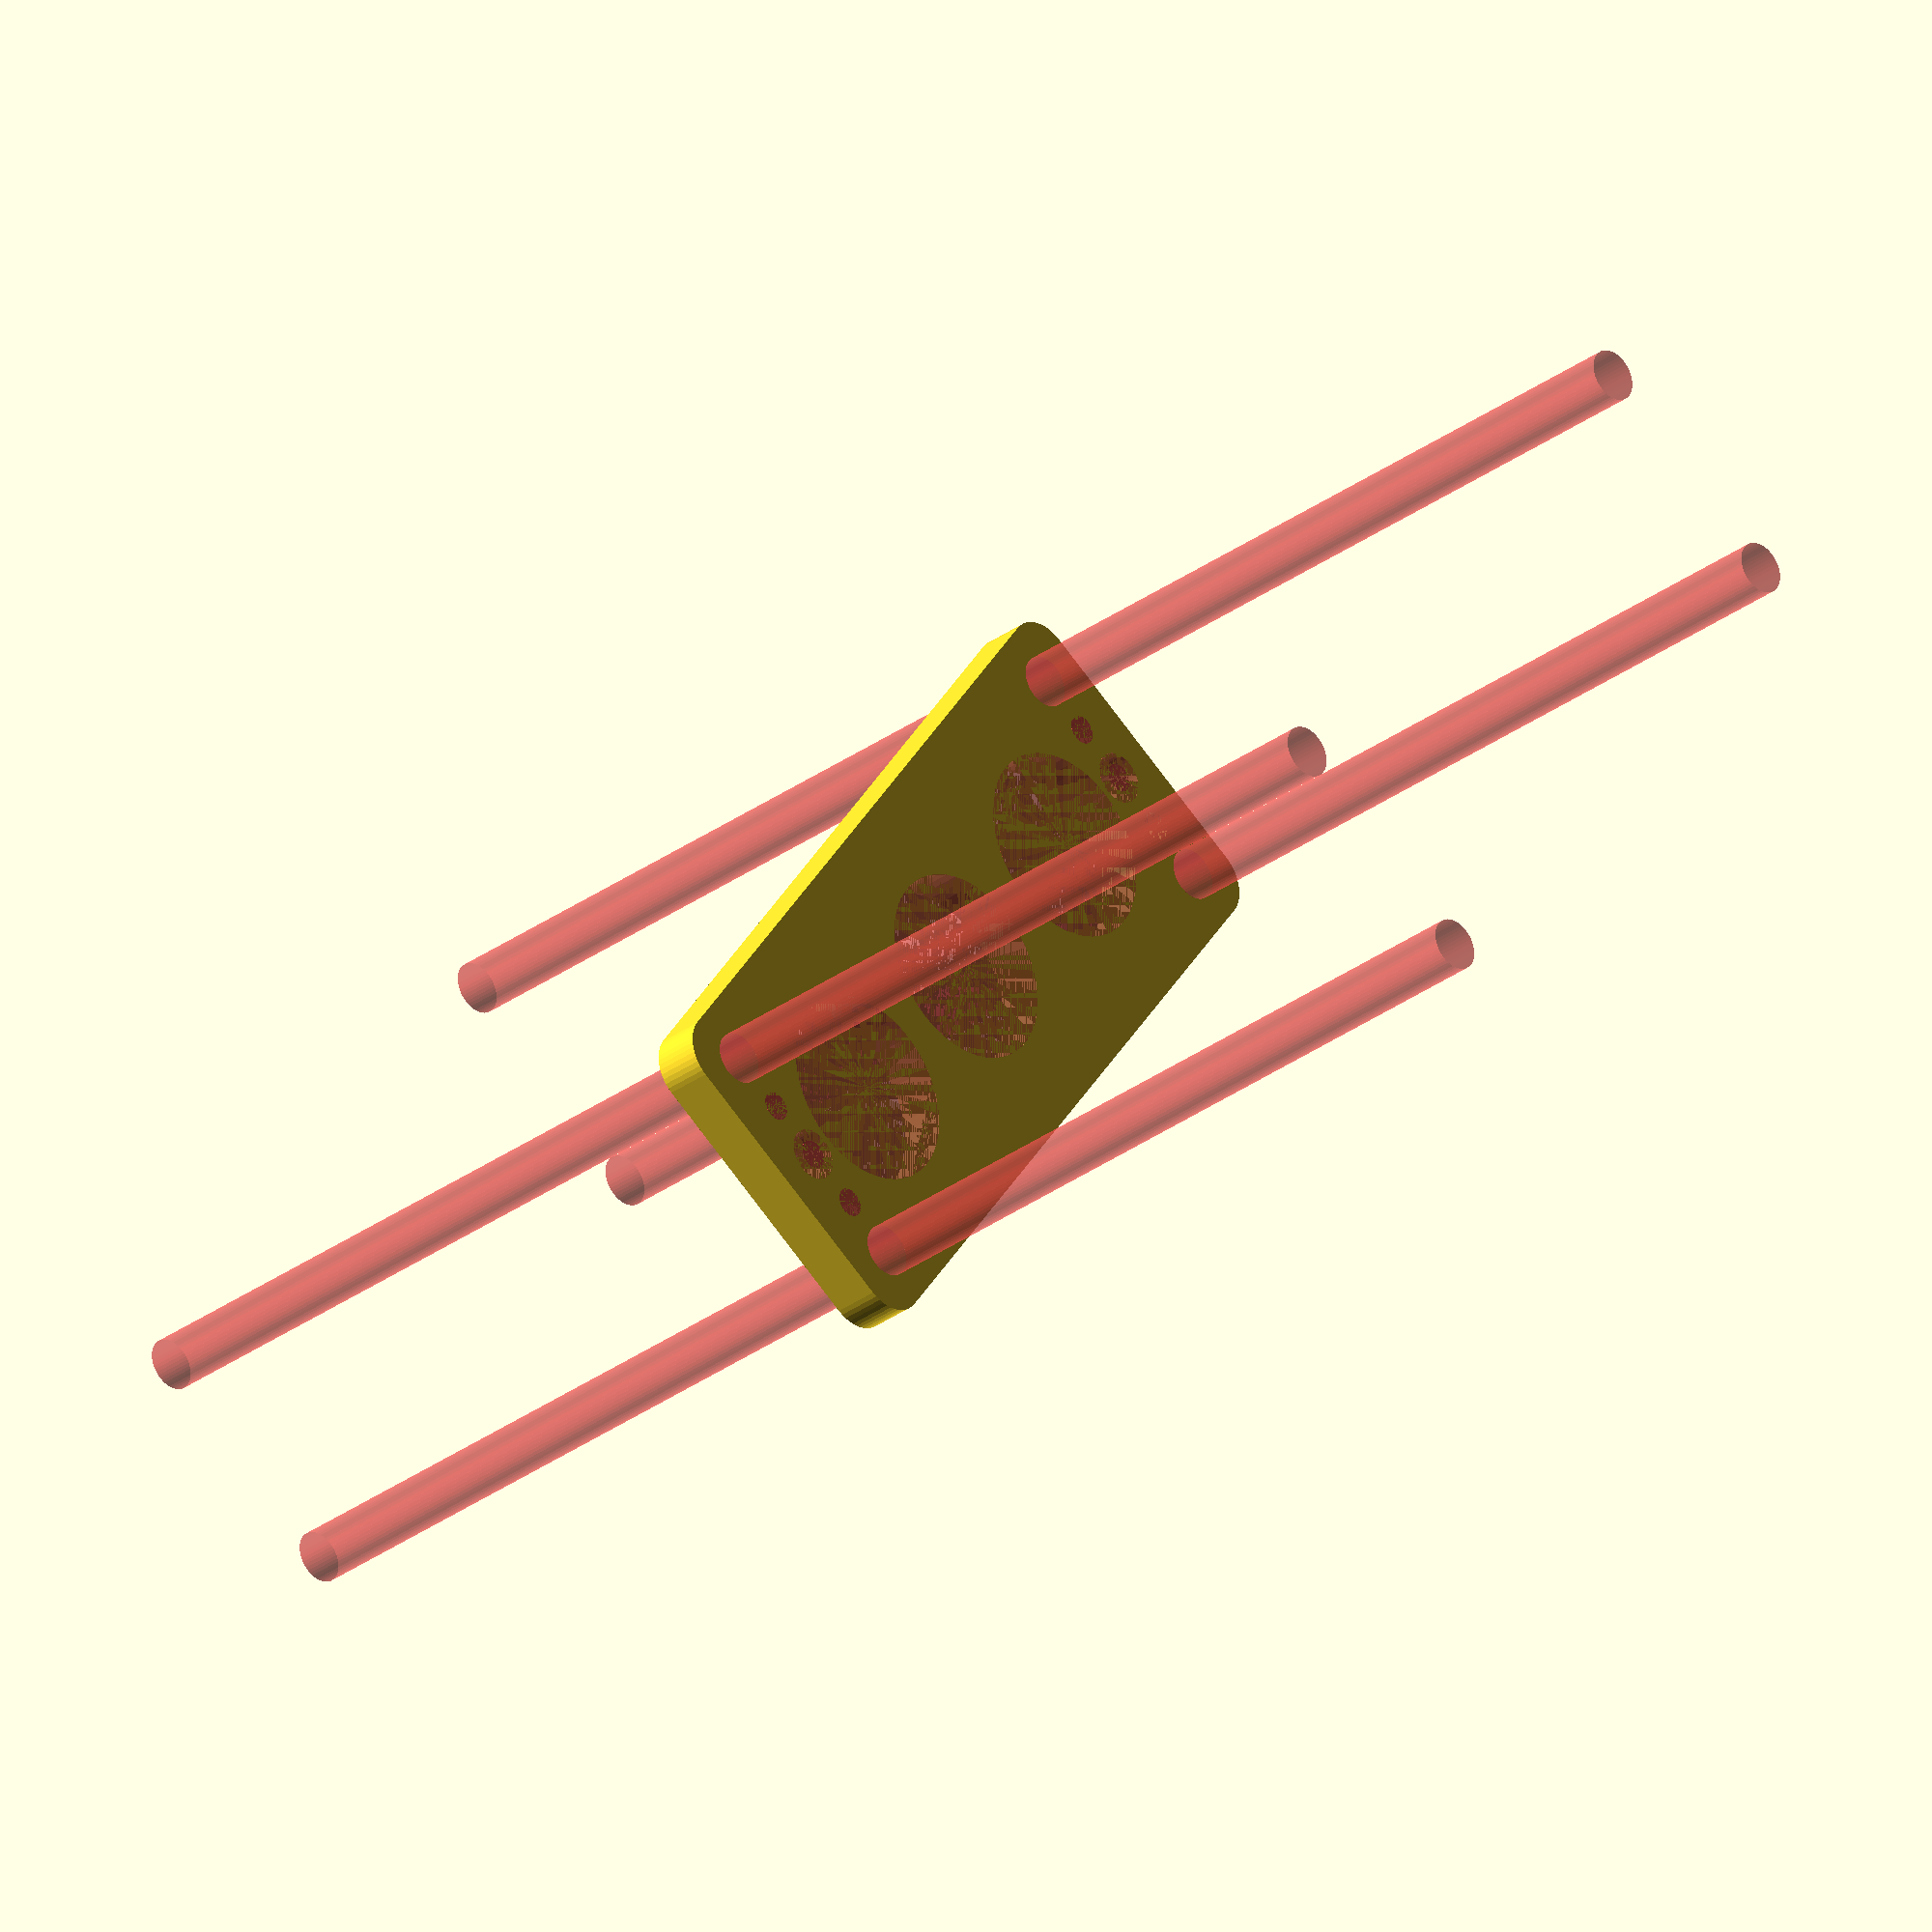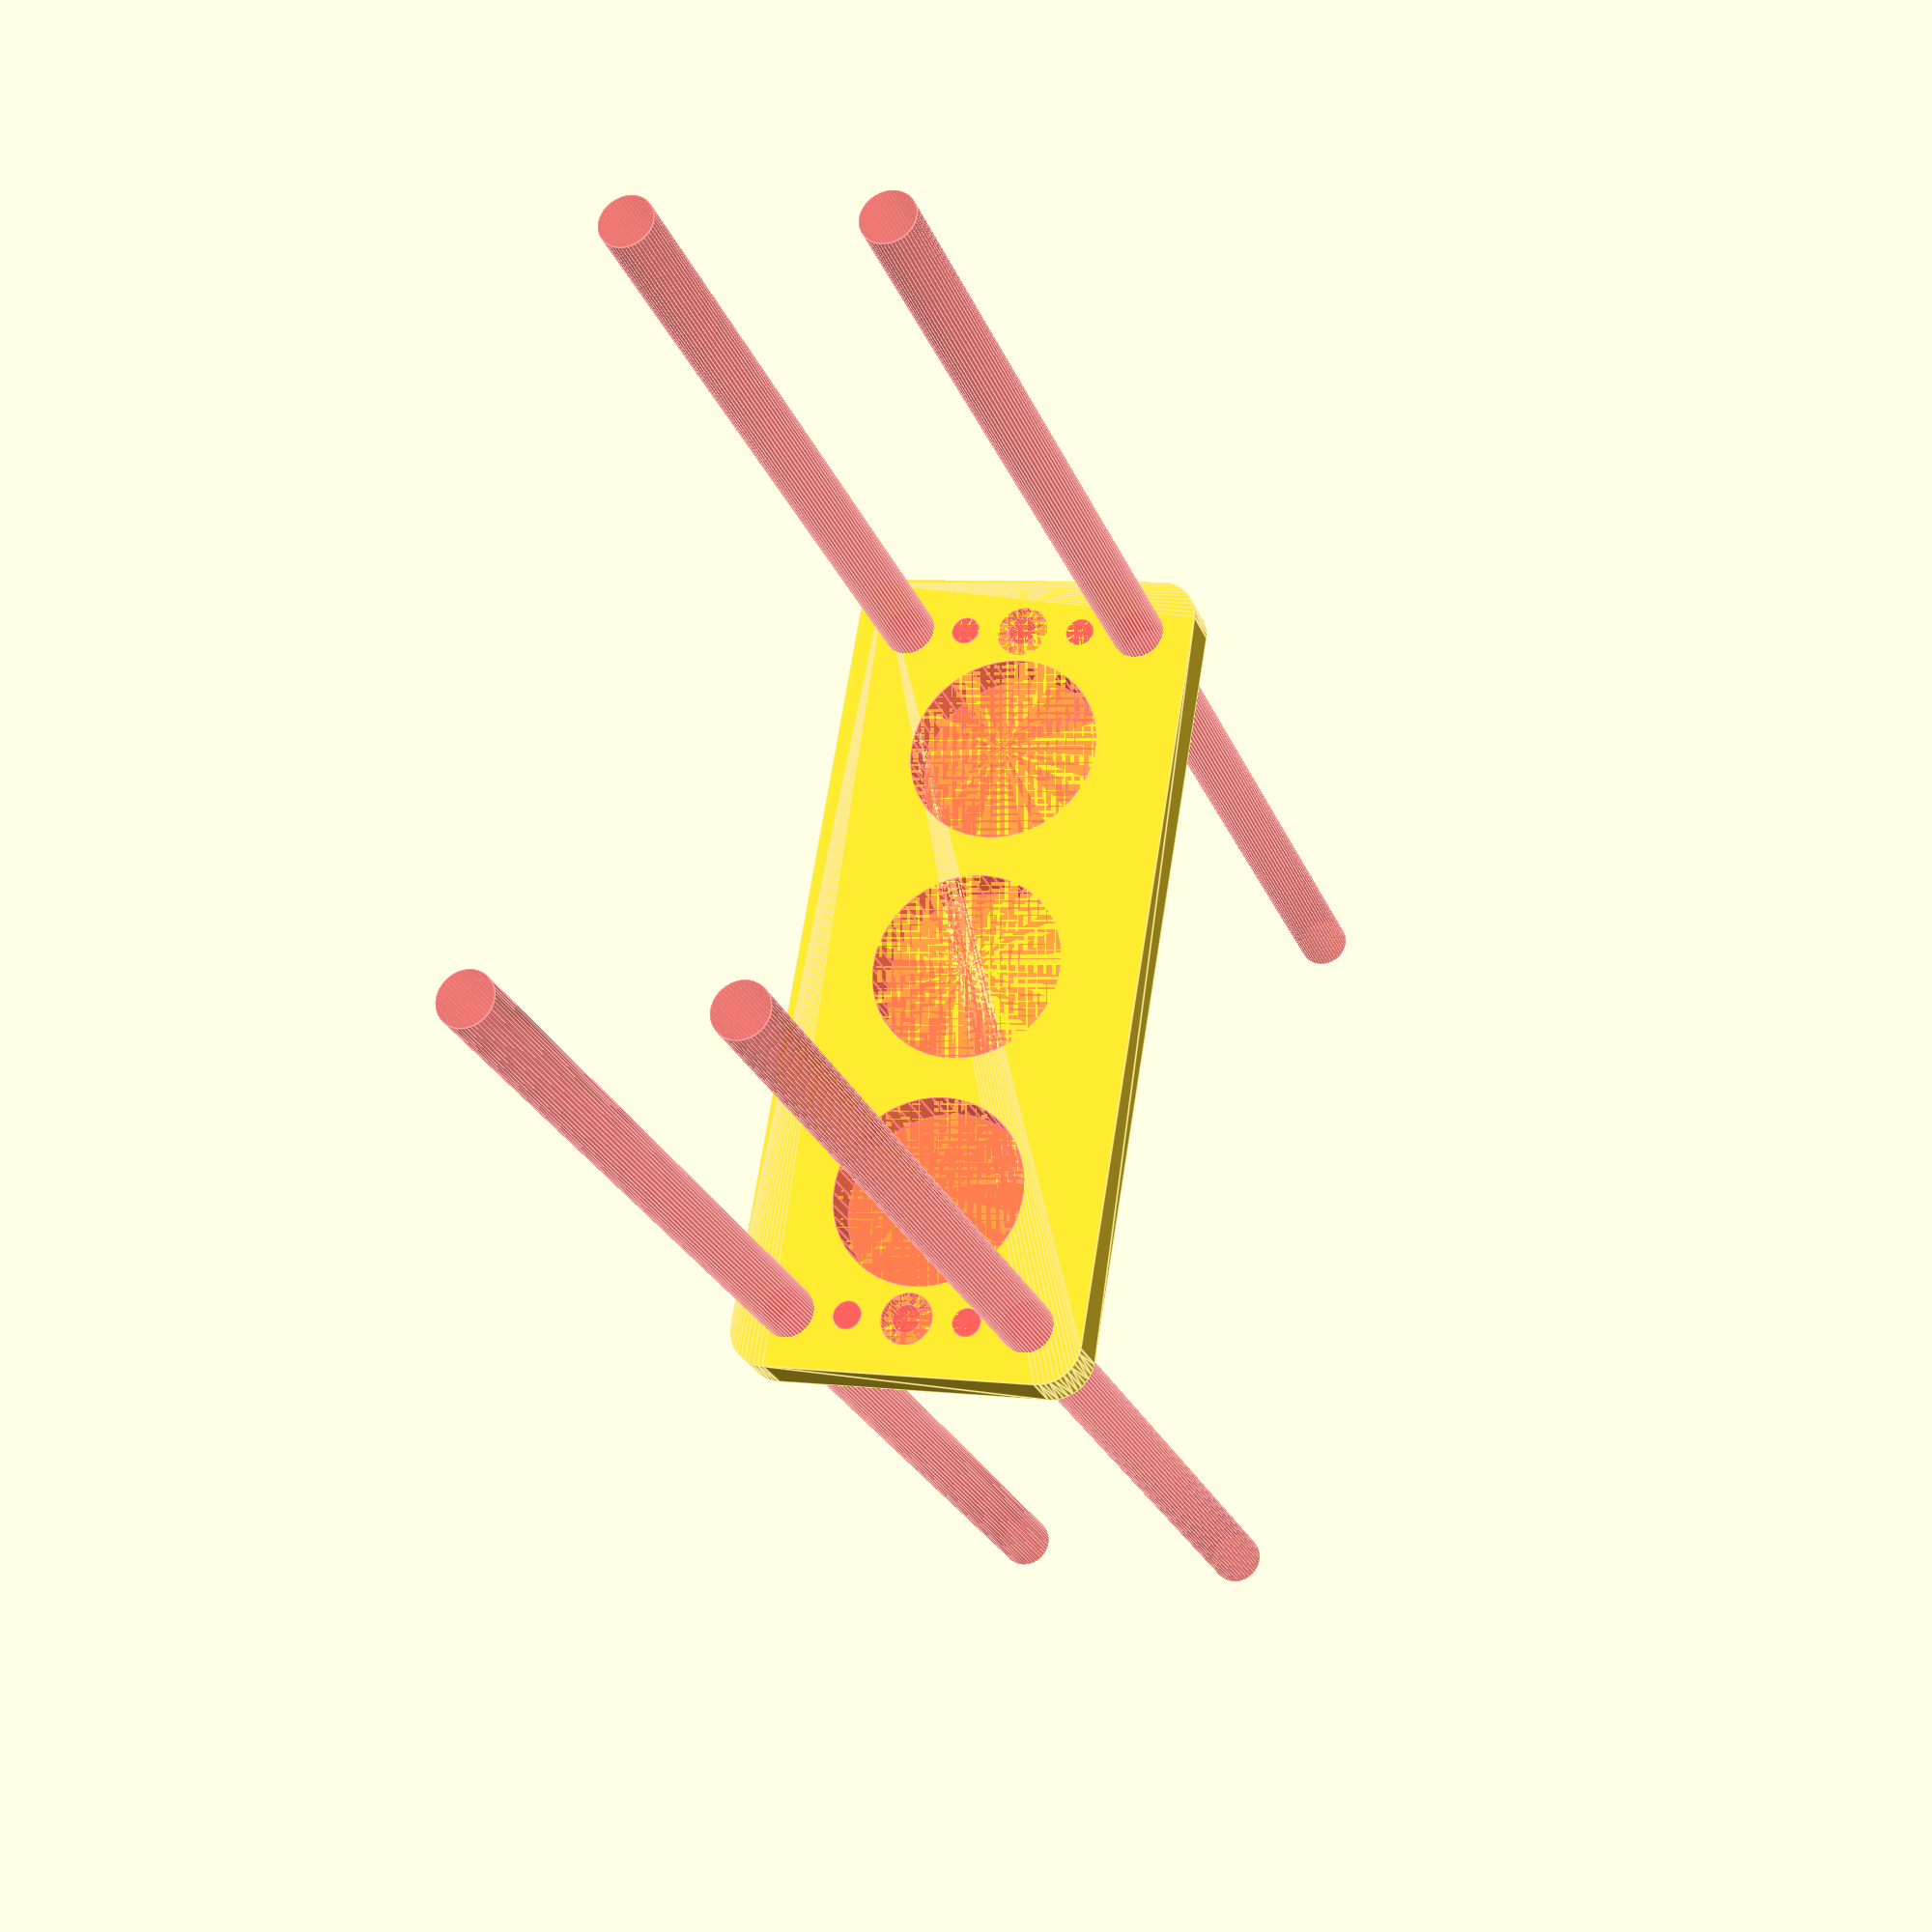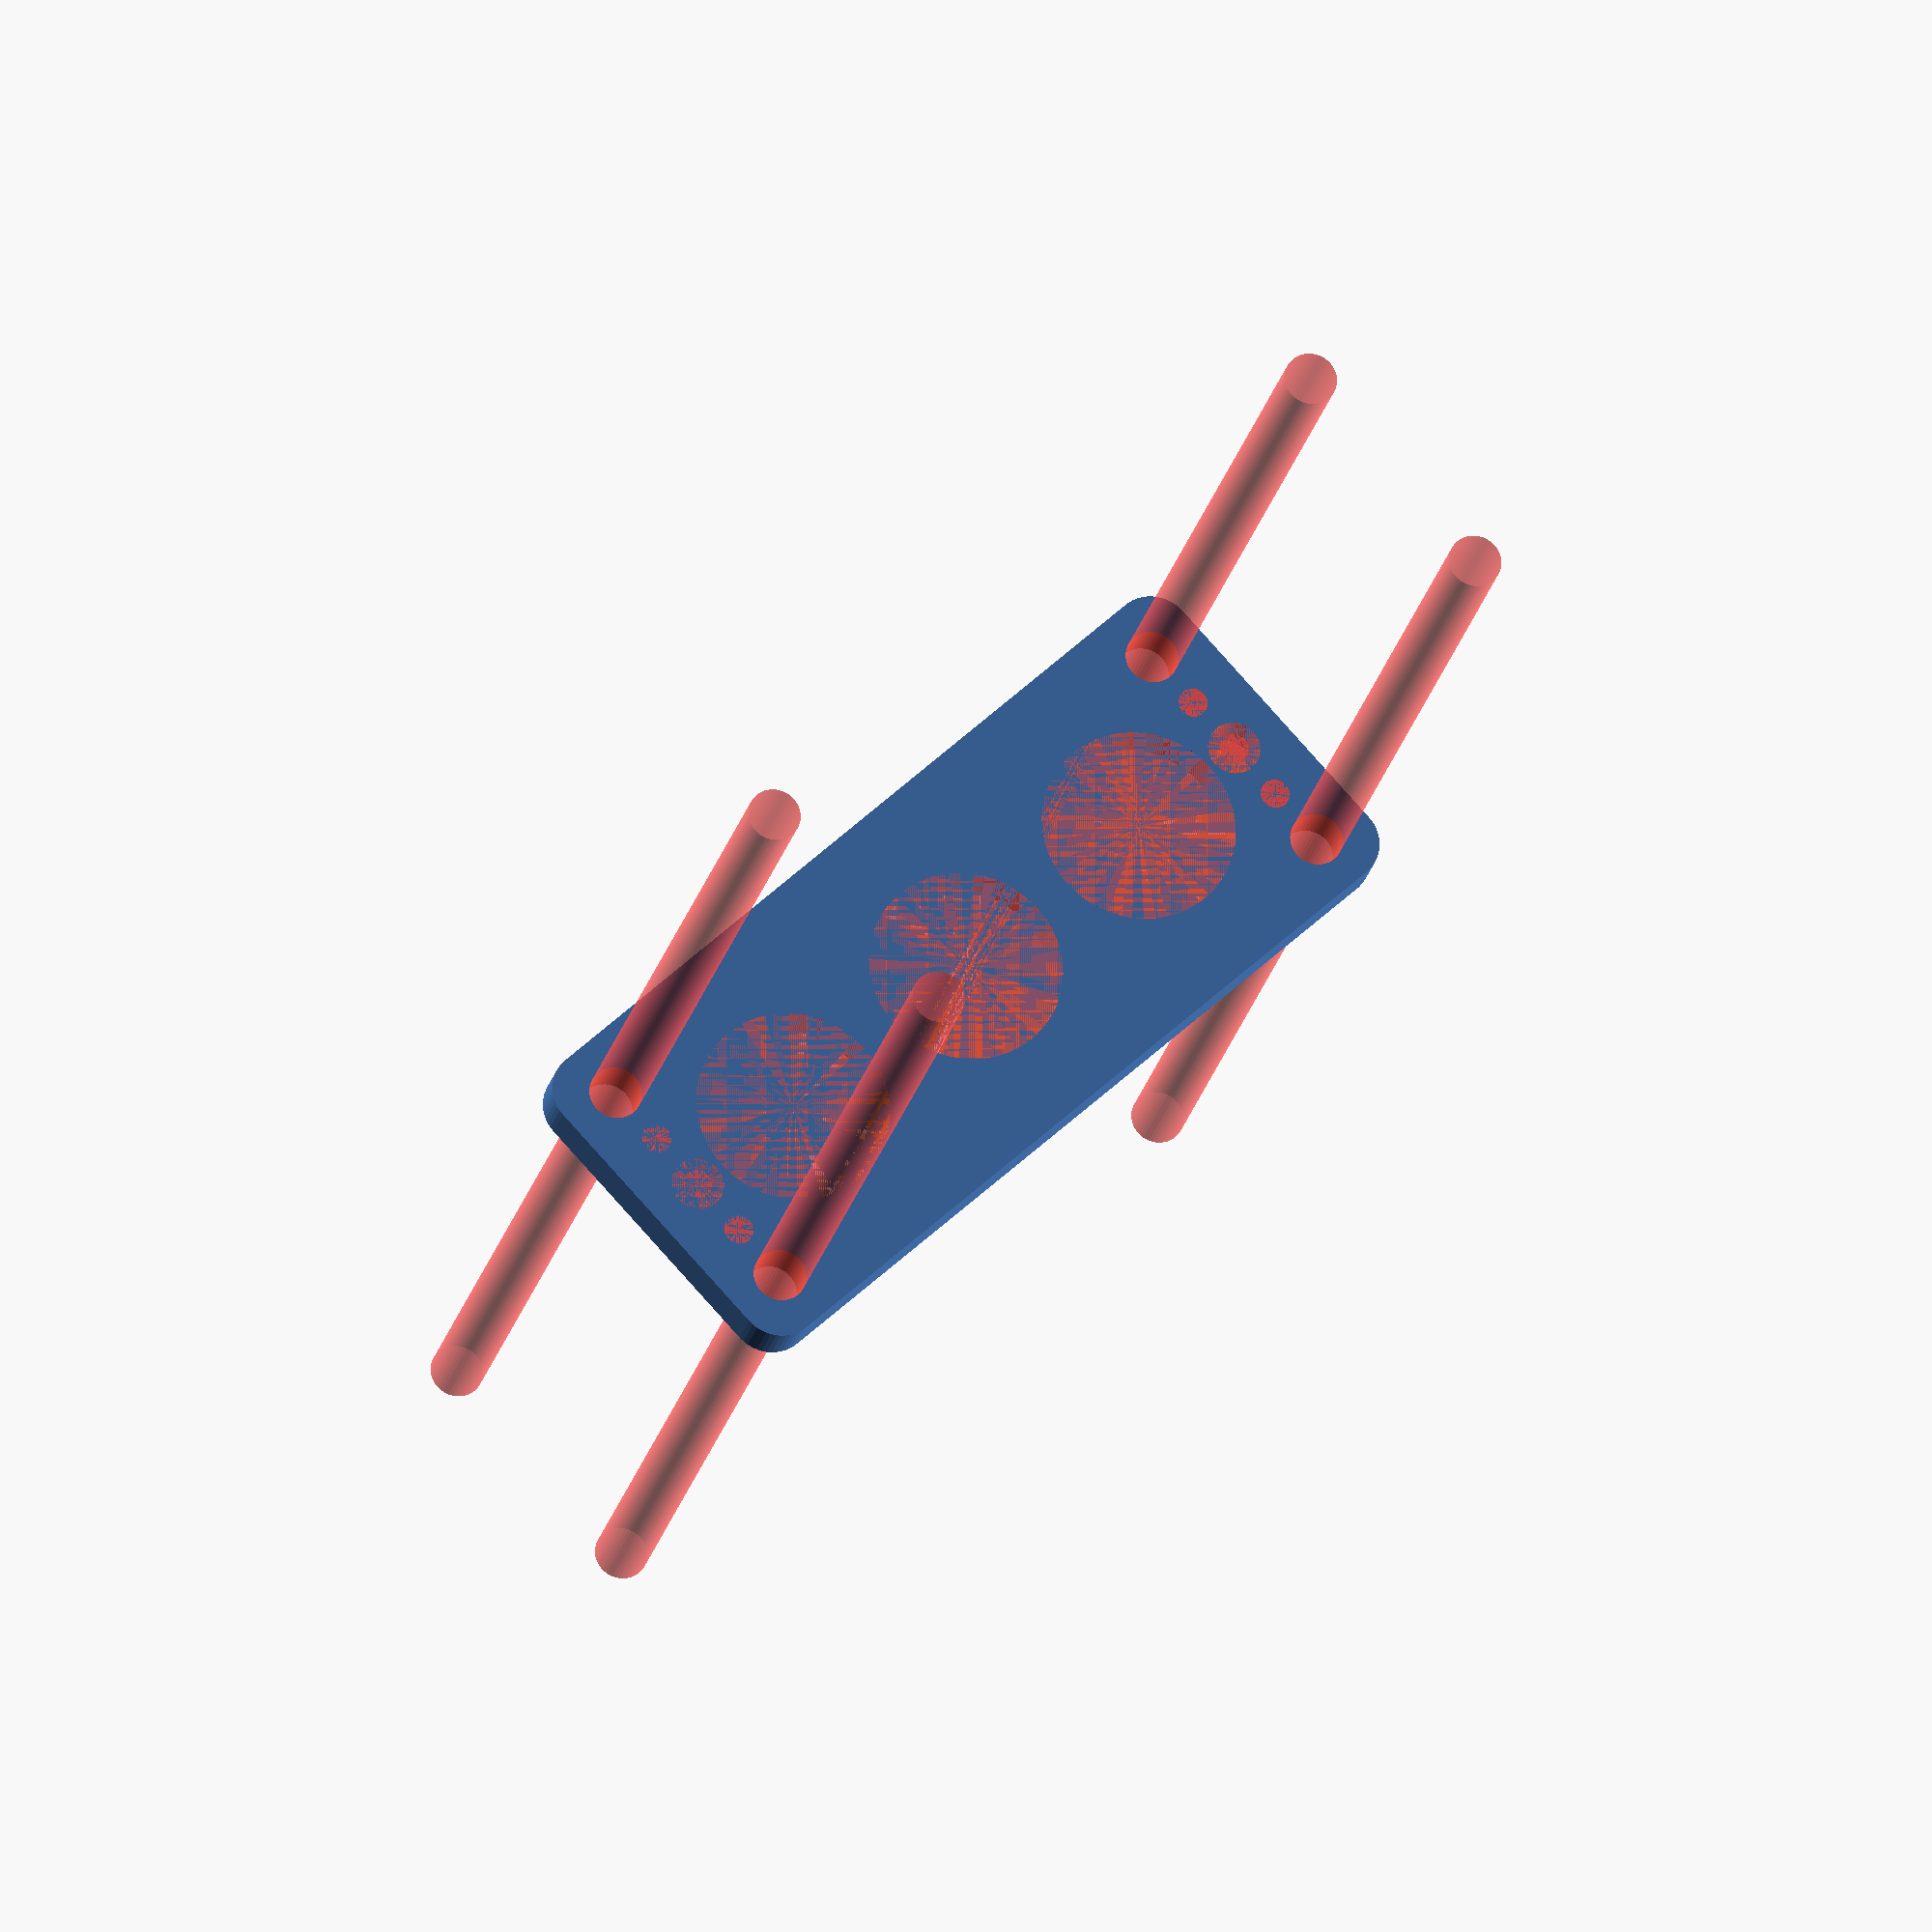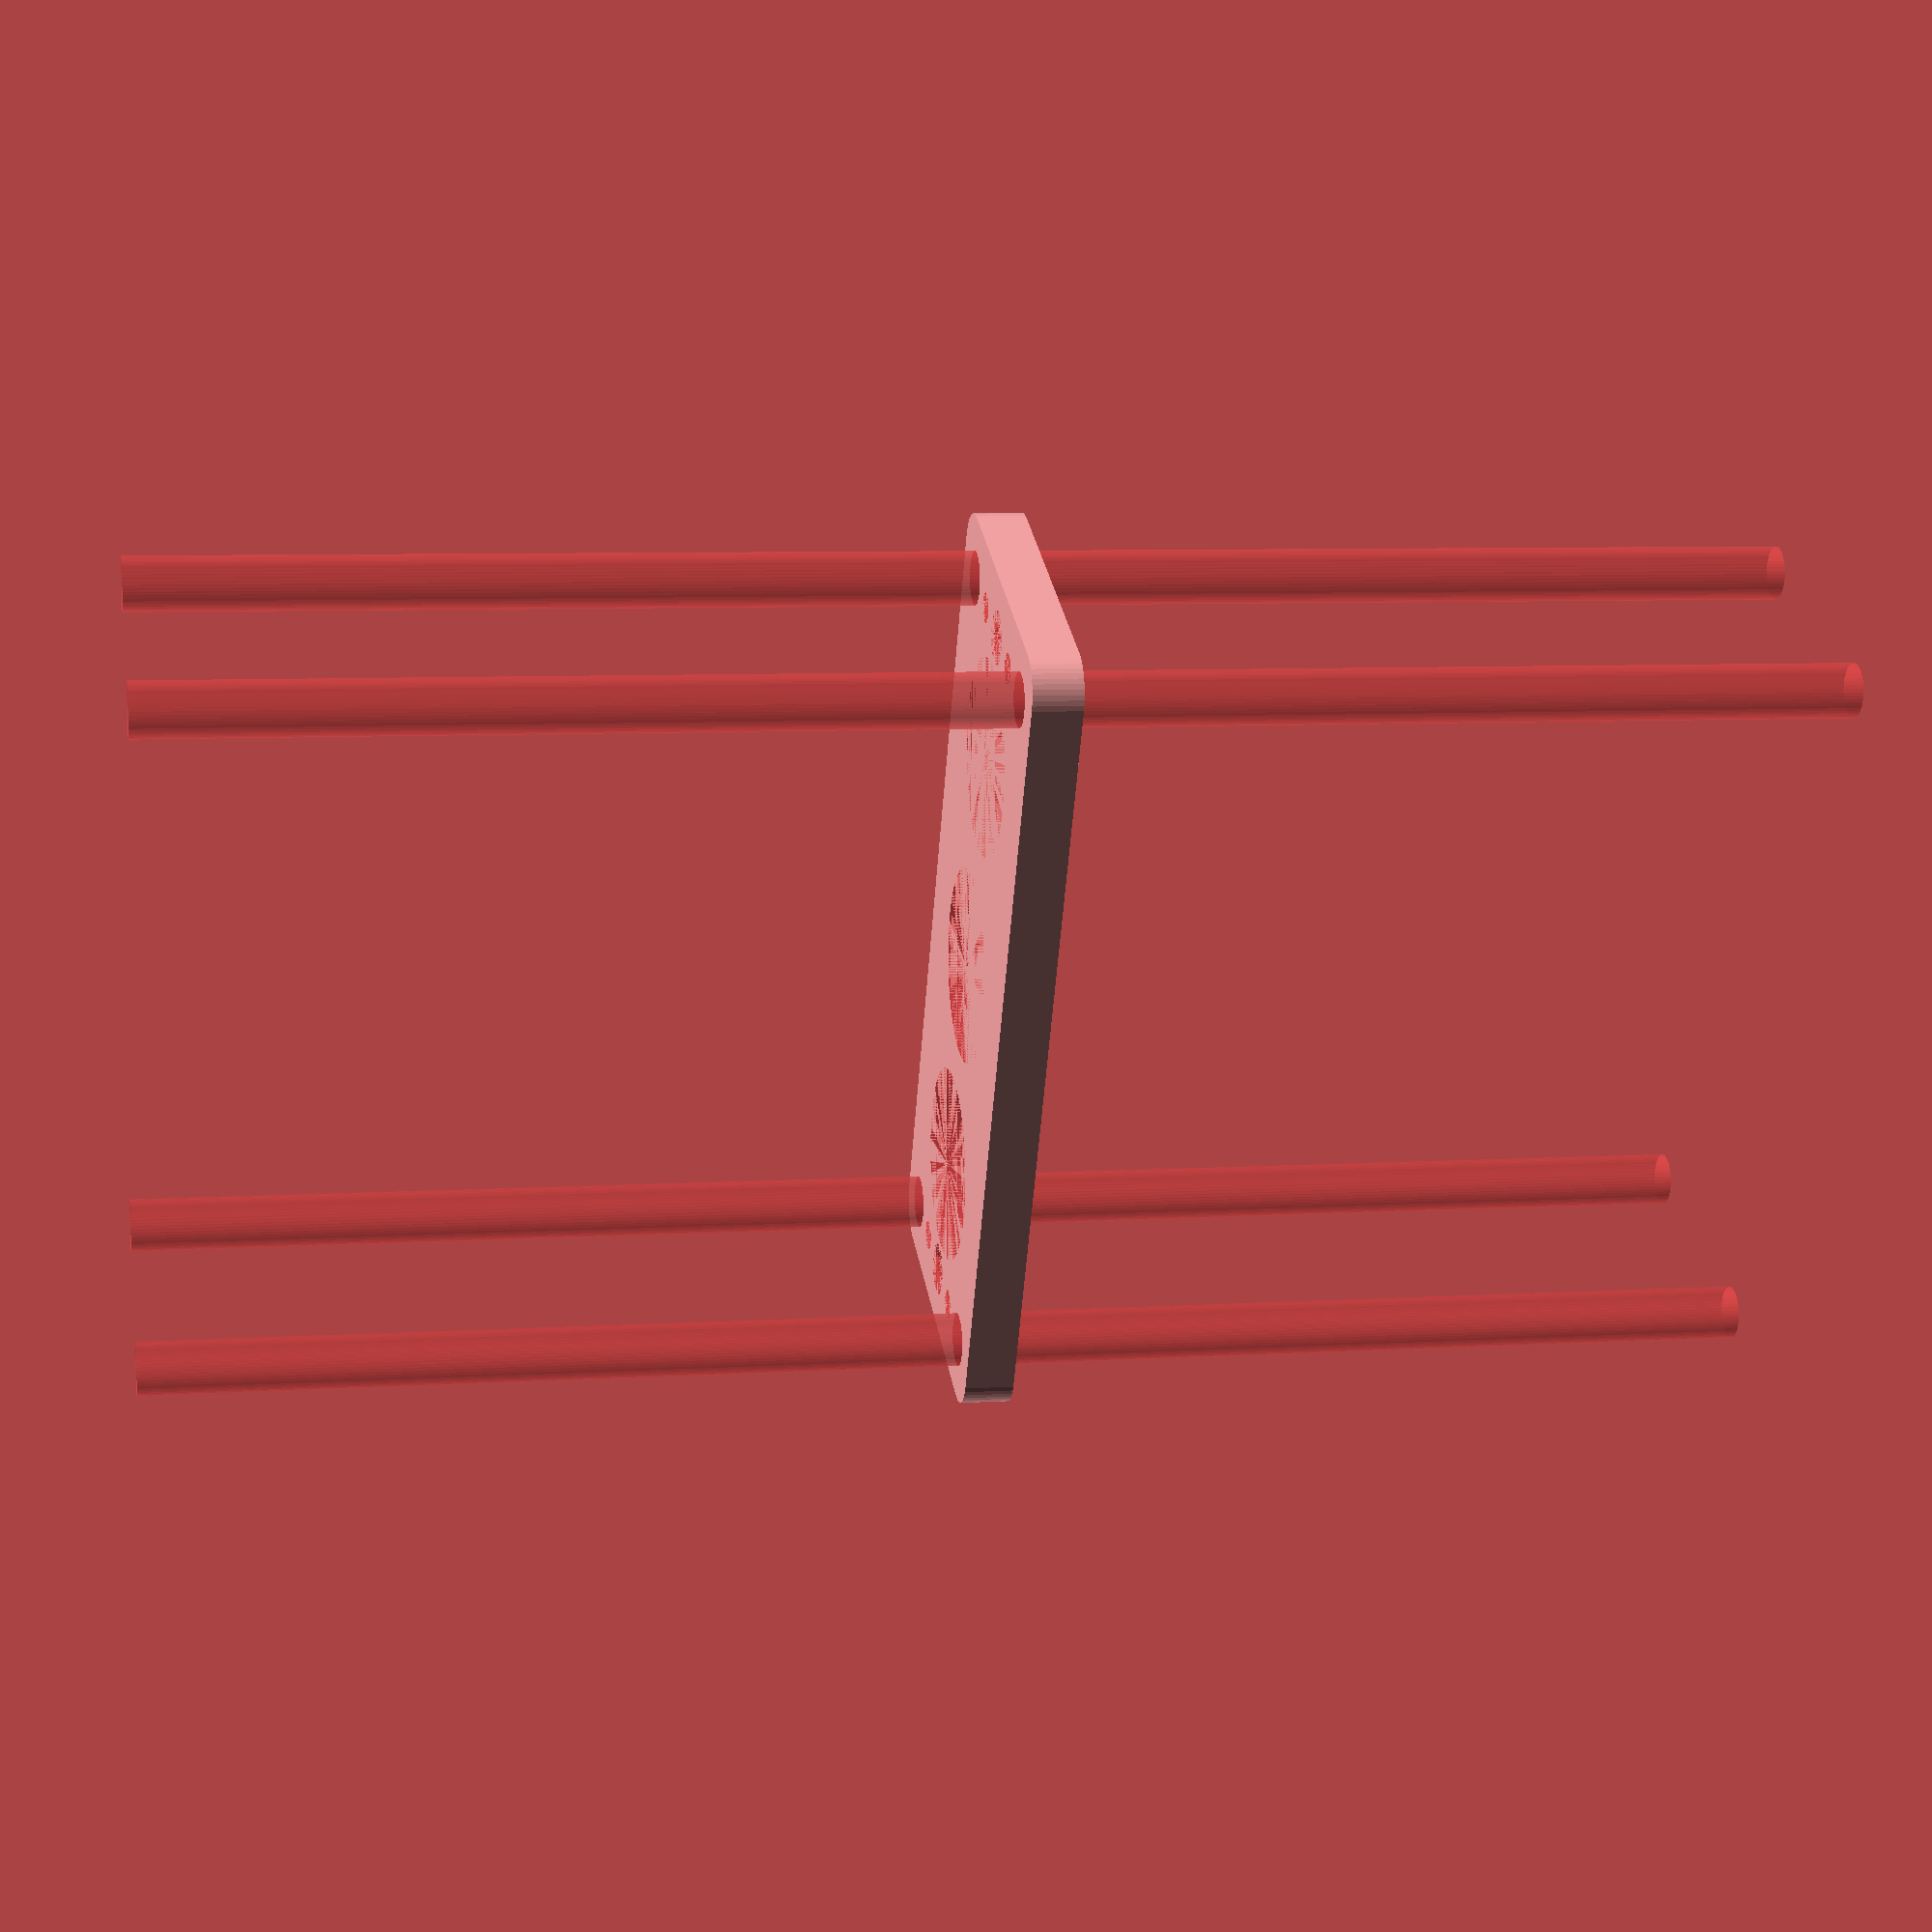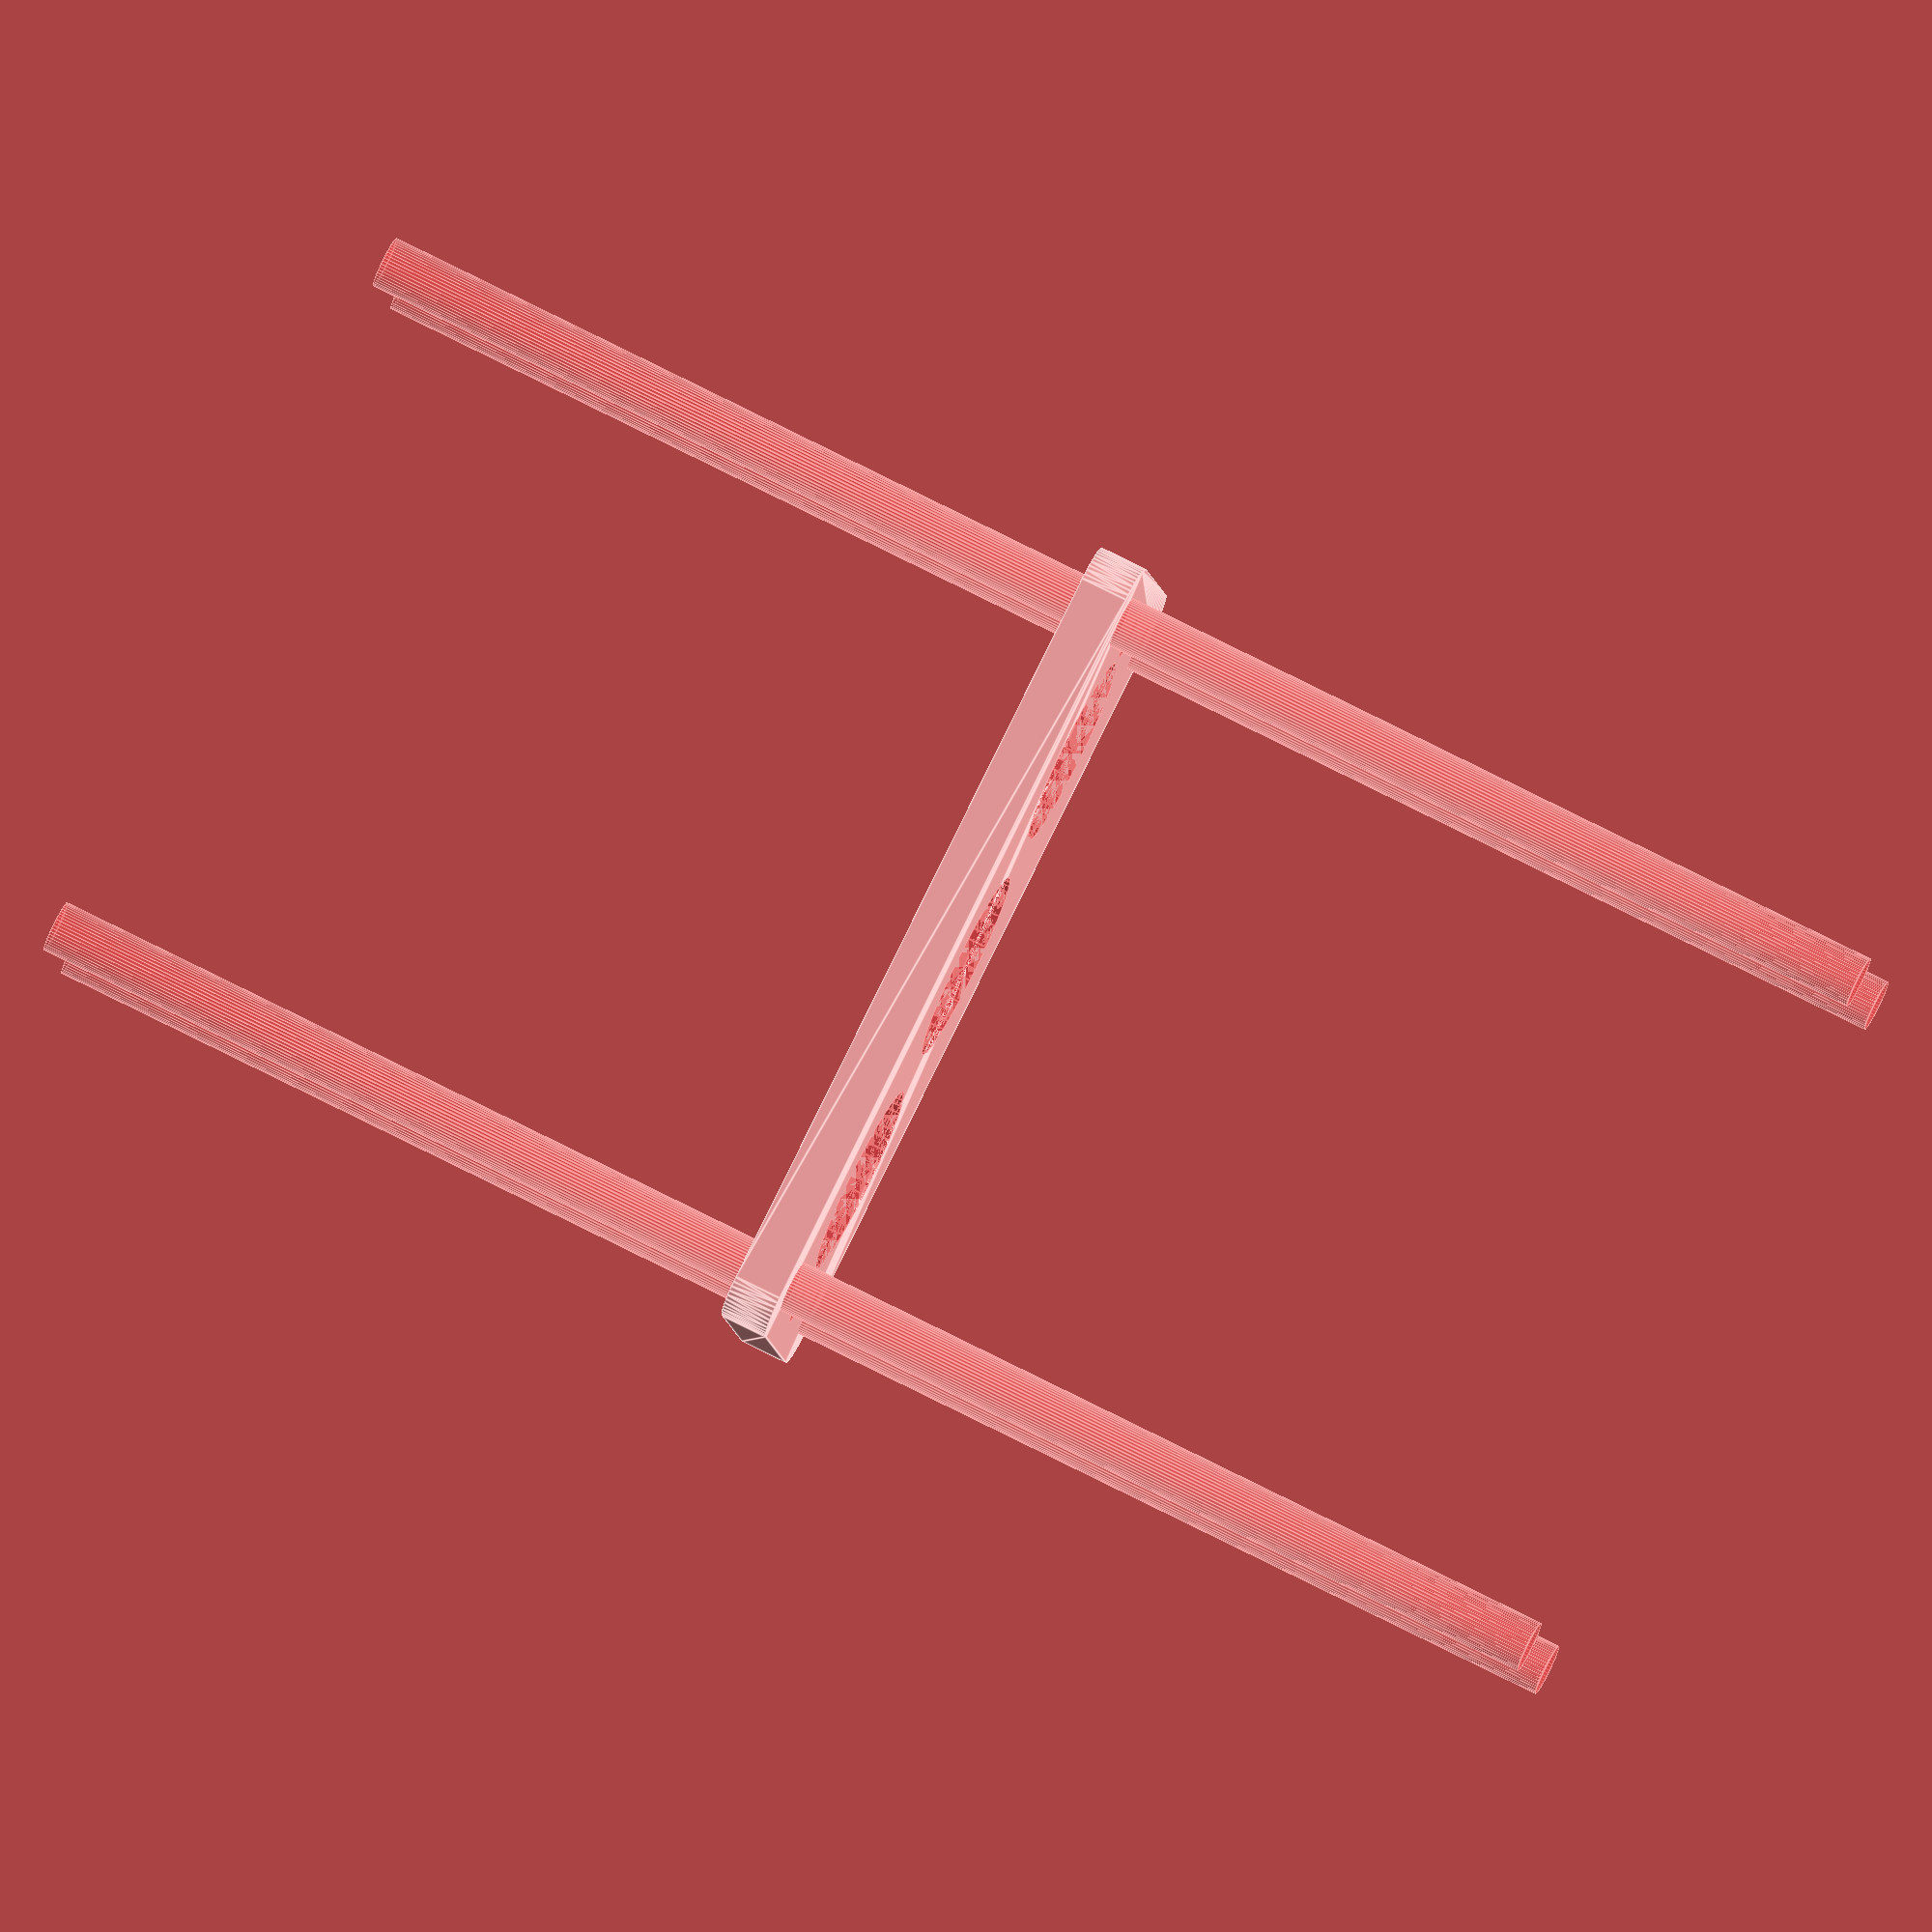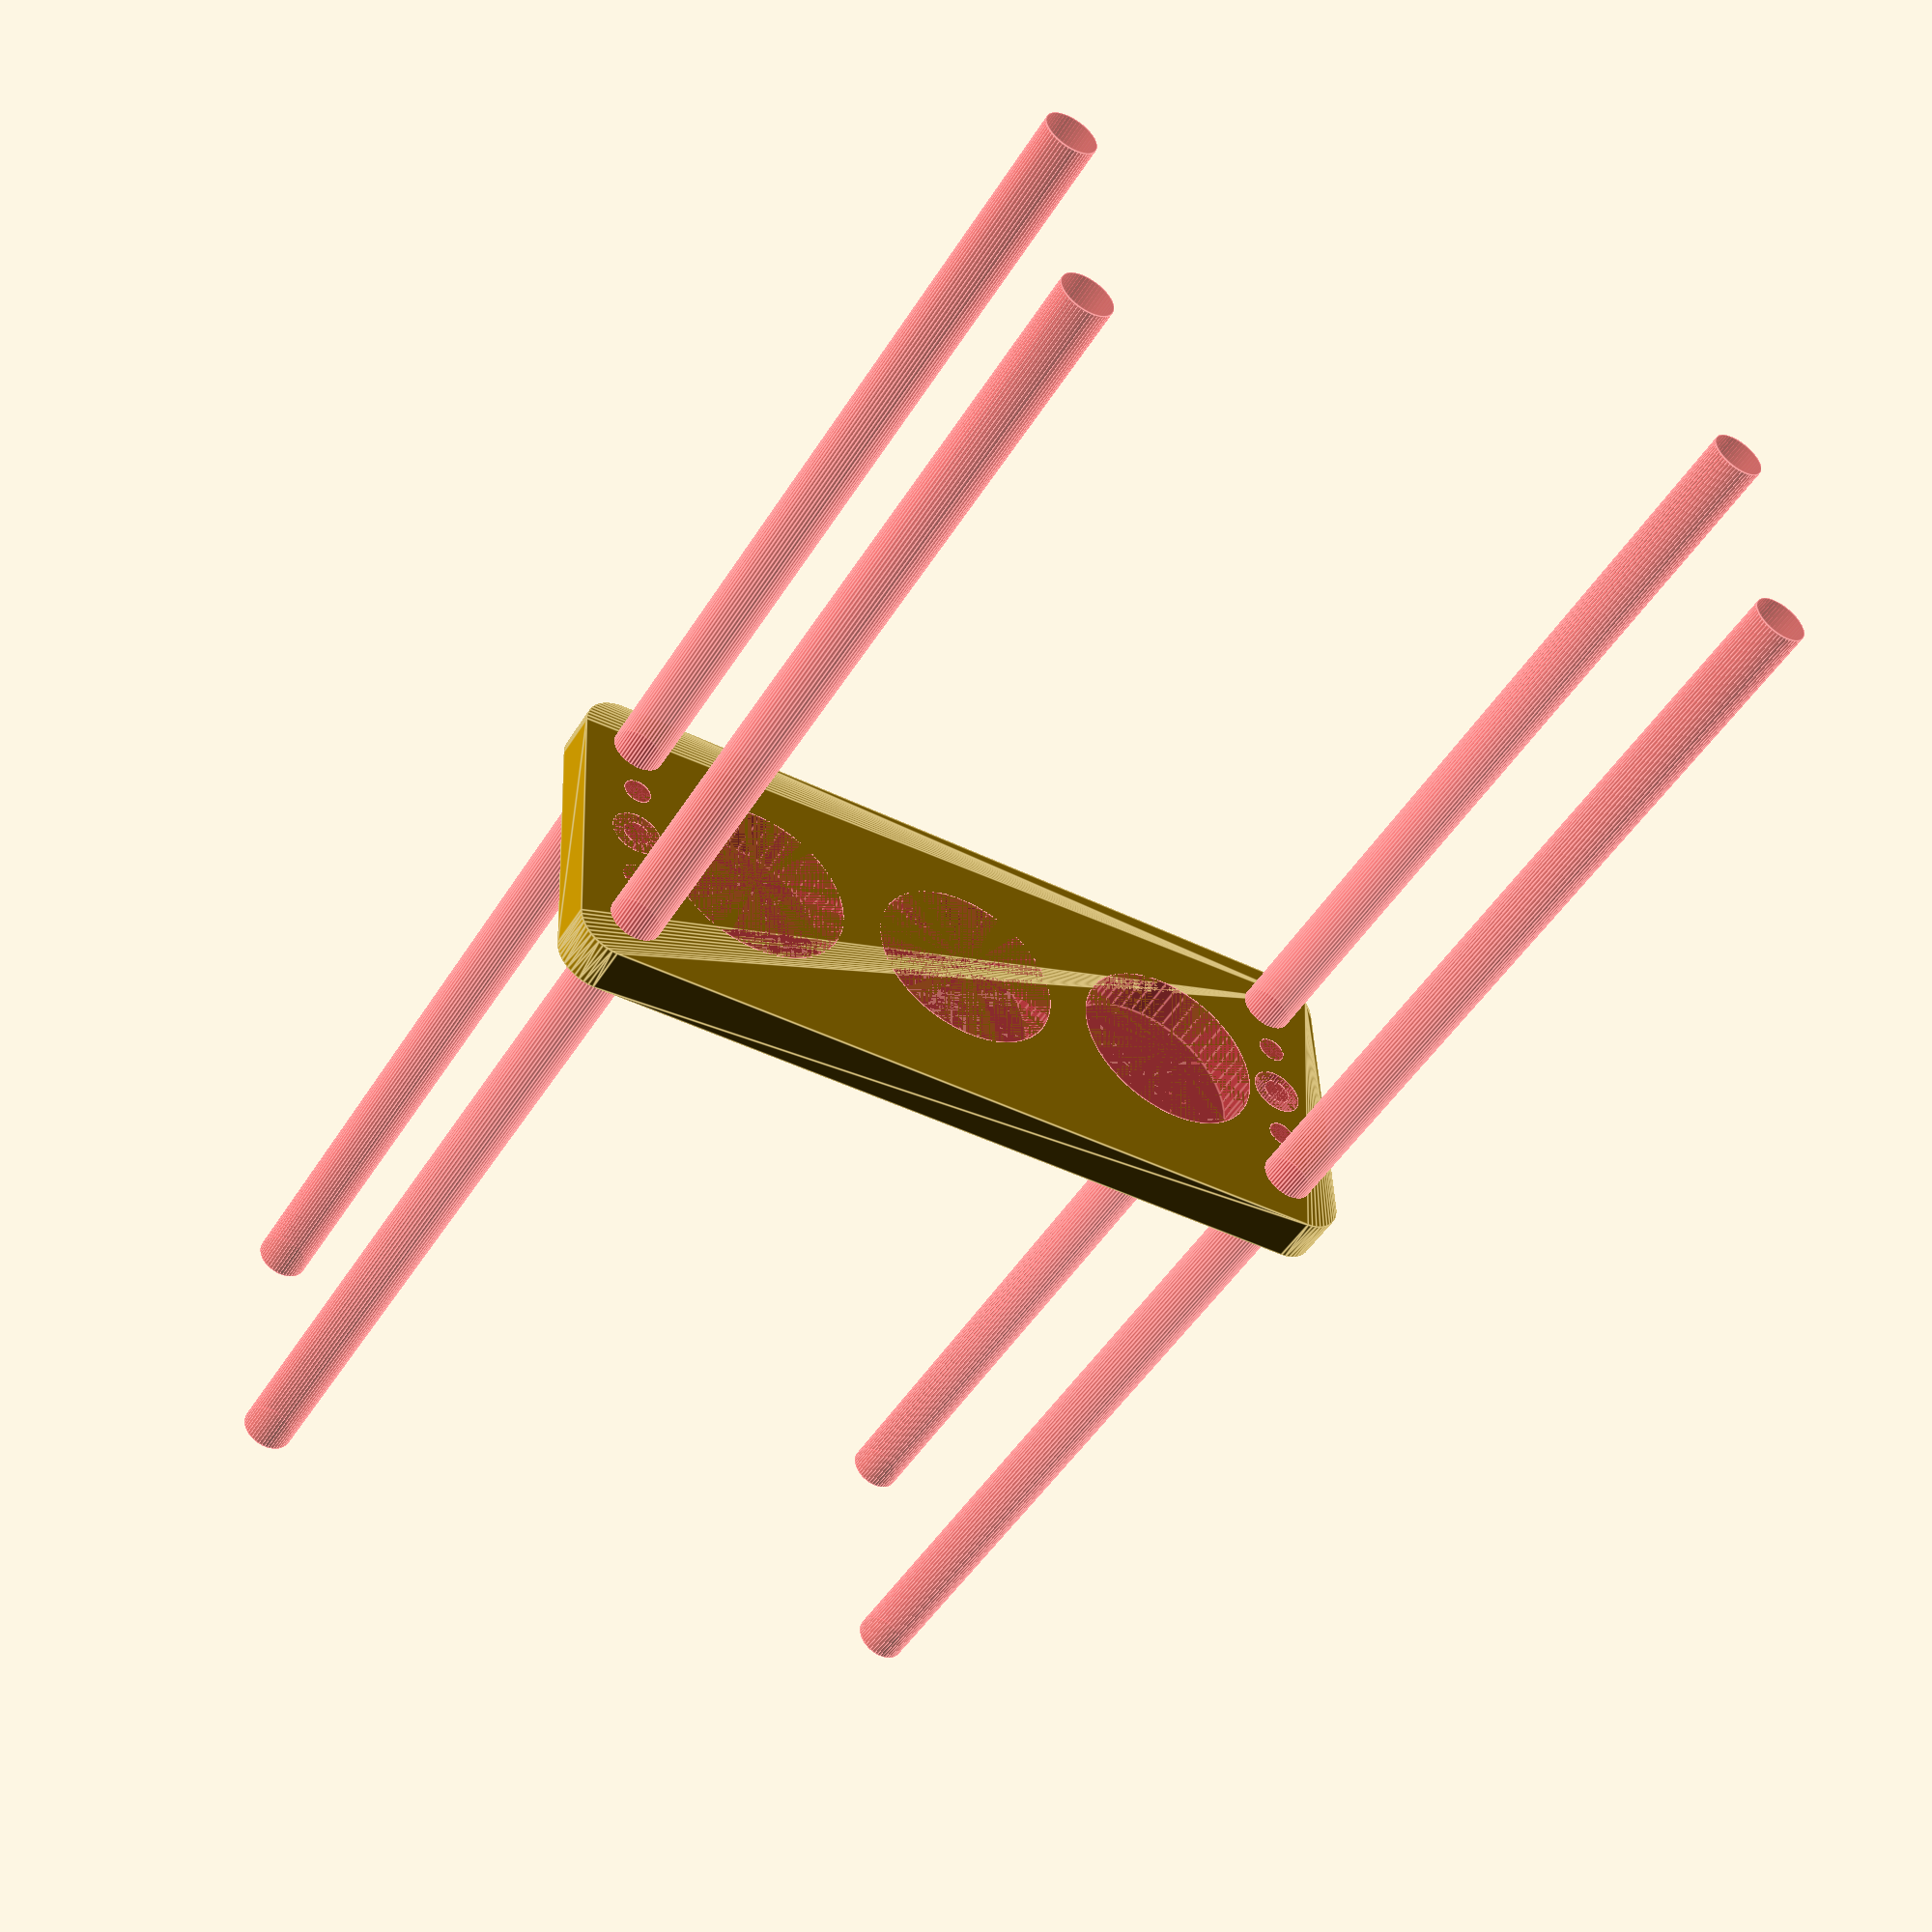
<openscad>
$fn = 50;


difference() {
	union() {
		hull() {
			translate(v = [-47.0000000000, 17.0000000000, 0]) {
				cylinder(h = 6, r = 5);
			}
			translate(v = [47.0000000000, 17.0000000000, 0]) {
				cylinder(h = 6, r = 5);
			}
			translate(v = [-47.0000000000, -17.0000000000, 0]) {
				cylinder(h = 6, r = 5);
			}
			translate(v = [47.0000000000, -17.0000000000, 0]) {
				cylinder(h = 6, r = 5);
			}
		}
	}
	union() {
		#translate(v = [-45.0000000000, -15.0000000000, 0]) {
			cylinder(h = 6, r = 3.2500000000);
		}
		#translate(v = [-45.0000000000, 0.0000000000, 0]) {
			cylinder(h = 6, r = 3.2500000000);
		}
		#translate(v = [-45.0000000000, 15.0000000000, 0]) {
			cylinder(h = 6, r = 3.2500000000);
		}
		#translate(v = [45.0000000000, -15.0000000000, 0]) {
			cylinder(h = 6, r = 3.2500000000);
		}
		#translate(v = [45.0000000000, 0.0000000000, 0]) {
			cylinder(h = 6, r = 3.2500000000);
		}
		#translate(v = [45.0000000000, 15.0000000000, 0]) {
			cylinder(h = 6, r = 3.2500000000);
		}
		#translate(v = [-45.0000000000, -15.0000000000, -100.0000000000]) {
			cylinder(h = 200, r = 3.2500000000);
		}
		#translate(v = [-45.0000000000, 15.0000000000, -100.0000000000]) {
			cylinder(h = 200, r = 3.2500000000);
		}
		#translate(v = [45.0000000000, -15.0000000000, -100.0000000000]) {
			cylinder(h = 200, r = 3.2500000000);
		}
		#translate(v = [45.0000000000, 15.0000000000, -100.0000000000]) {
			cylinder(h = 200, r = 3.2500000000);
		}
		#translate(v = [-45.0000000000, -15.0000000000, 0]) {
			cylinder(h = 6, r = 1.8000000000);
		}
		#translate(v = [-45.0000000000, -7.5000000000, 0]) {
			cylinder(h = 6, r = 1.8000000000);
		}
		#translate(v = [-45.0000000000, 0.0000000000, 0]) {
			cylinder(h = 6, r = 1.8000000000);
		}
		#translate(v = [-45.0000000000, 7.5000000000, 0]) {
			cylinder(h = 6, r = 1.8000000000);
		}
		#translate(v = [-45.0000000000, 15.0000000000, 0]) {
			cylinder(h = 6, r = 1.8000000000);
		}
		#translate(v = [45.0000000000, -15.0000000000, 0]) {
			cylinder(h = 6, r = 1.8000000000);
		}
		#translate(v = [45.0000000000, -7.5000000000, 0]) {
			cylinder(h = 6, r = 1.8000000000);
		}
		#translate(v = [45.0000000000, 0.0000000000, 0]) {
			cylinder(h = 6, r = 1.8000000000);
		}
		#translate(v = [45.0000000000, 7.5000000000, 0]) {
			cylinder(h = 6, r = 1.8000000000);
		}
		#translate(v = [45.0000000000, 15.0000000000, 0]) {
			cylinder(h = 6, r = 1.8000000000);
		}
		#translate(v = [-45.0000000000, -15.0000000000, 0]) {
			cylinder(h = 6, r = 1.8000000000);
		}
		#translate(v = [-45.0000000000, -7.5000000000, 0]) {
			cylinder(h = 6, r = 1.8000000000);
		}
		#translate(v = [-45.0000000000, 0.0000000000, 0]) {
			cylinder(h = 6, r = 1.8000000000);
		}
		#translate(v = [-45.0000000000, 7.5000000000, 0]) {
			cylinder(h = 6, r = 1.8000000000);
		}
		#translate(v = [-45.0000000000, 15.0000000000, 0]) {
			cylinder(h = 6, r = 1.8000000000);
		}
		#translate(v = [45.0000000000, -15.0000000000, 0]) {
			cylinder(h = 6, r = 1.8000000000);
		}
		#translate(v = [45.0000000000, -7.5000000000, 0]) {
			cylinder(h = 6, r = 1.8000000000);
		}
		#translate(v = [45.0000000000, 0.0000000000, 0]) {
			cylinder(h = 6, r = 1.8000000000);
		}
		#translate(v = [45.0000000000, 7.5000000000, 0]) {
			cylinder(h = 6, r = 1.8000000000);
		}
		#translate(v = [45.0000000000, 15.0000000000, 0]) {
			cylinder(h = 6, r = 1.8000000000);
		}
		#translate(v = [-45.0000000000, -15.0000000000, 0]) {
			cylinder(h = 6, r = 1.8000000000);
		}
		#translate(v = [-45.0000000000, -7.5000000000, 0]) {
			cylinder(h = 6, r = 1.8000000000);
		}
		#translate(v = [-45.0000000000, 0.0000000000, 0]) {
			cylinder(h = 6, r = 1.8000000000);
		}
		#translate(v = [-45.0000000000, 7.5000000000, 0]) {
			cylinder(h = 6, r = 1.8000000000);
		}
		#translate(v = [-45.0000000000, 15.0000000000, 0]) {
			cylinder(h = 6, r = 1.8000000000);
		}
		#translate(v = [45.0000000000, -15.0000000000, 0]) {
			cylinder(h = 6, r = 1.8000000000);
		}
		#translate(v = [45.0000000000, -7.5000000000, 0]) {
			cylinder(h = 6, r = 1.8000000000);
		}
		#translate(v = [45.0000000000, 0.0000000000, 0]) {
			cylinder(h = 6, r = 1.8000000000);
		}
		#translate(v = [45.0000000000, 7.5000000000, 0]) {
			cylinder(h = 6, r = 1.8000000000);
		}
		#translate(v = [45.0000000000, 15.0000000000, 0]) {
			cylinder(h = 6, r = 1.8000000000);
		}
		#translate(v = [-29.0000000000, 0, 0]) {
			cylinder(h = 6, r = 12.0000000000);
		}
		#cylinder(h = 6, r = 12.0000000000);
		#translate(v = [29.0000000000, 0, 0]) {
			cylinder(h = 6, r = 12.0000000000);
		}
	}
}
</openscad>
<views>
elev=210.8 azim=235.4 roll=43.5 proj=o view=wireframe
elev=23.3 azim=260.6 roll=197.1 proj=p view=edges
elev=200.1 azim=42.6 roll=11.1 proj=o view=solid
elev=173.4 azim=244.6 roll=280.6 proj=p view=solid
elev=283.6 azim=189.2 roll=116.7 proj=o view=edges
elev=228.2 azim=2.6 roll=30.5 proj=p view=edges
</views>
